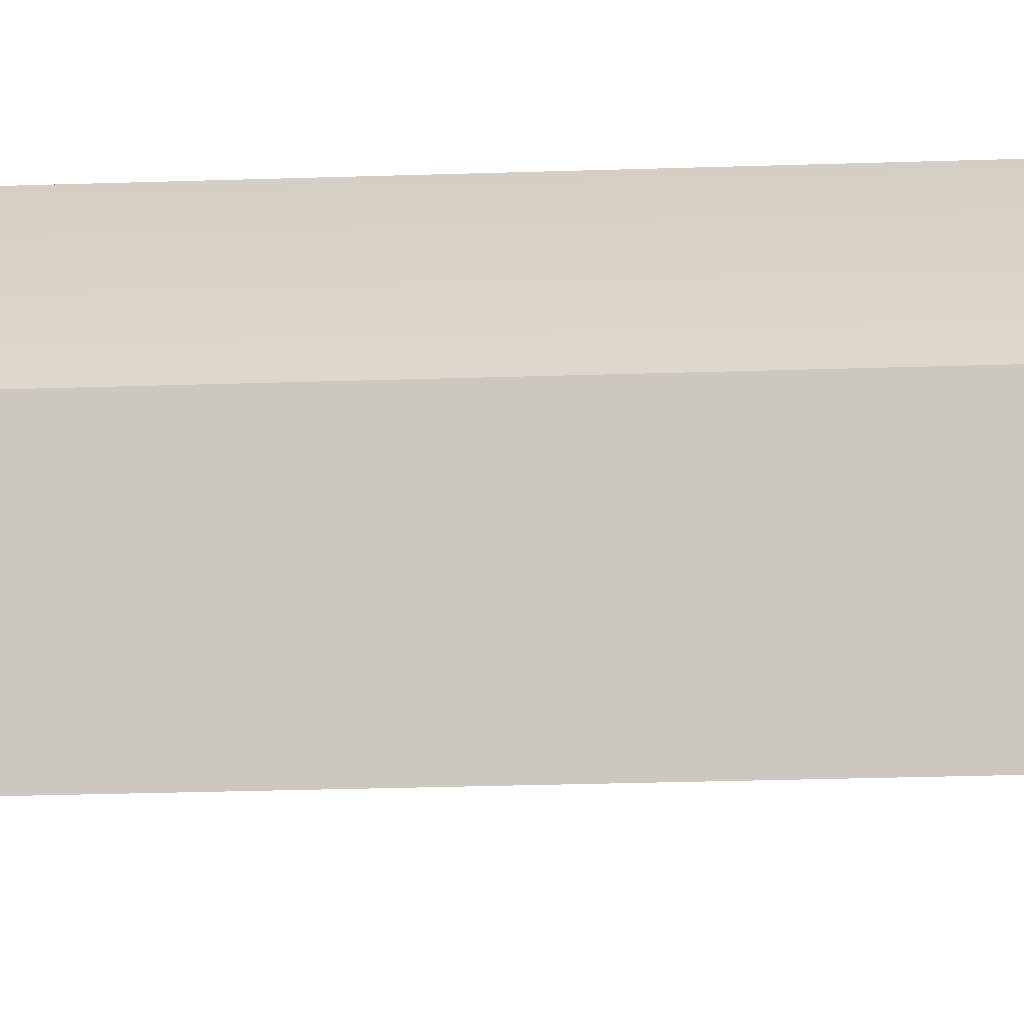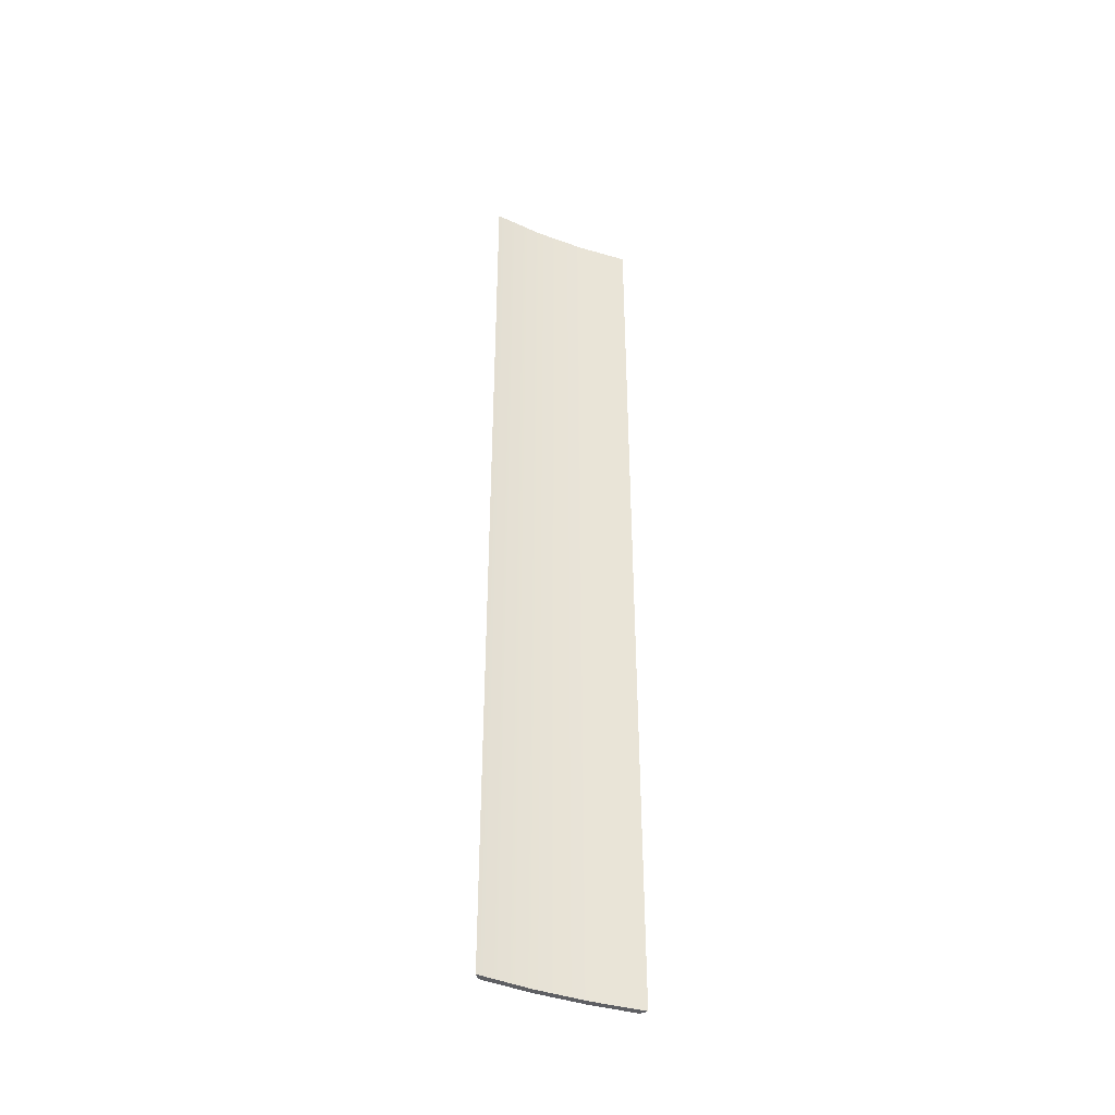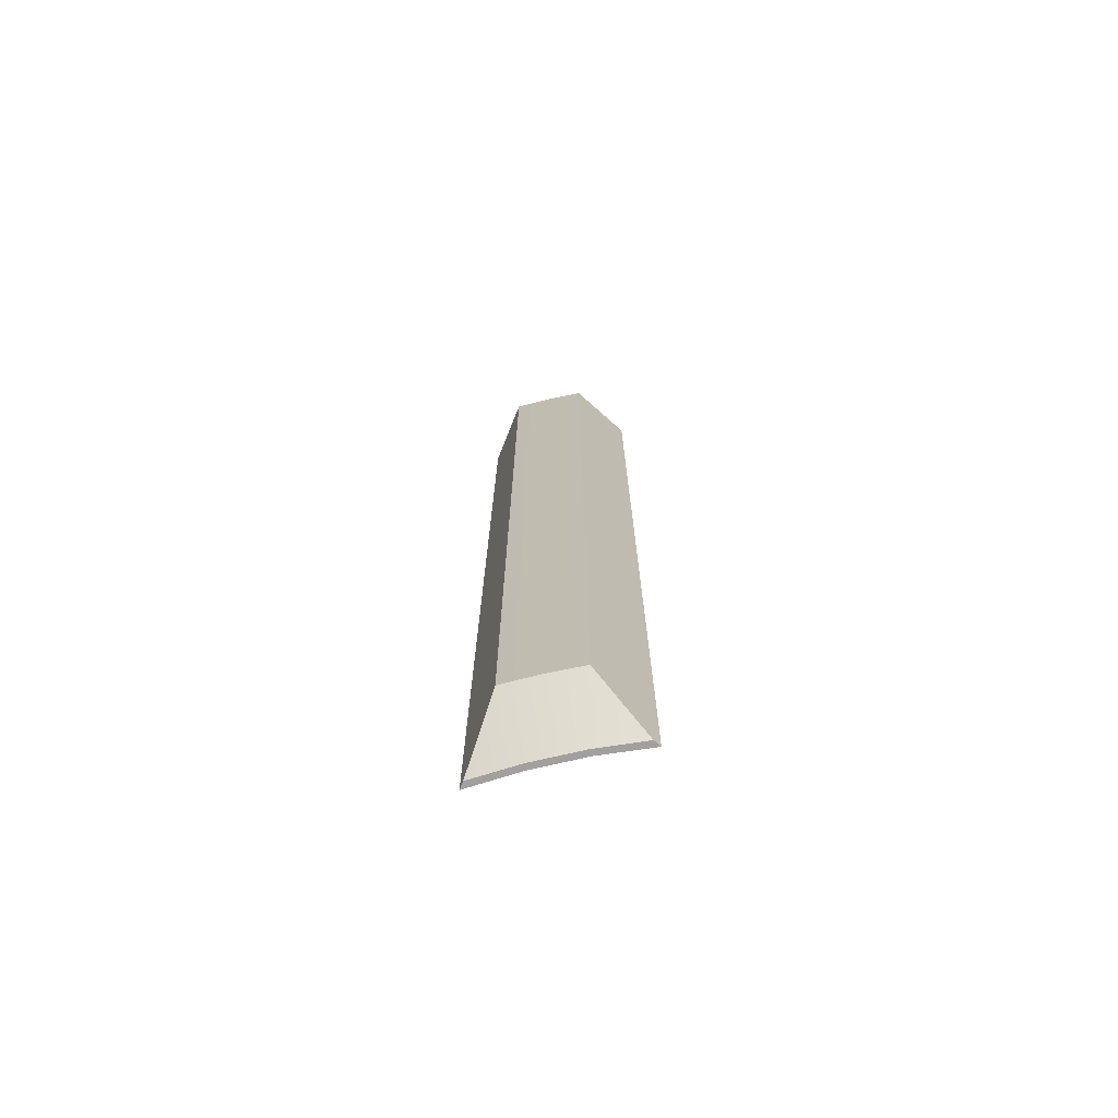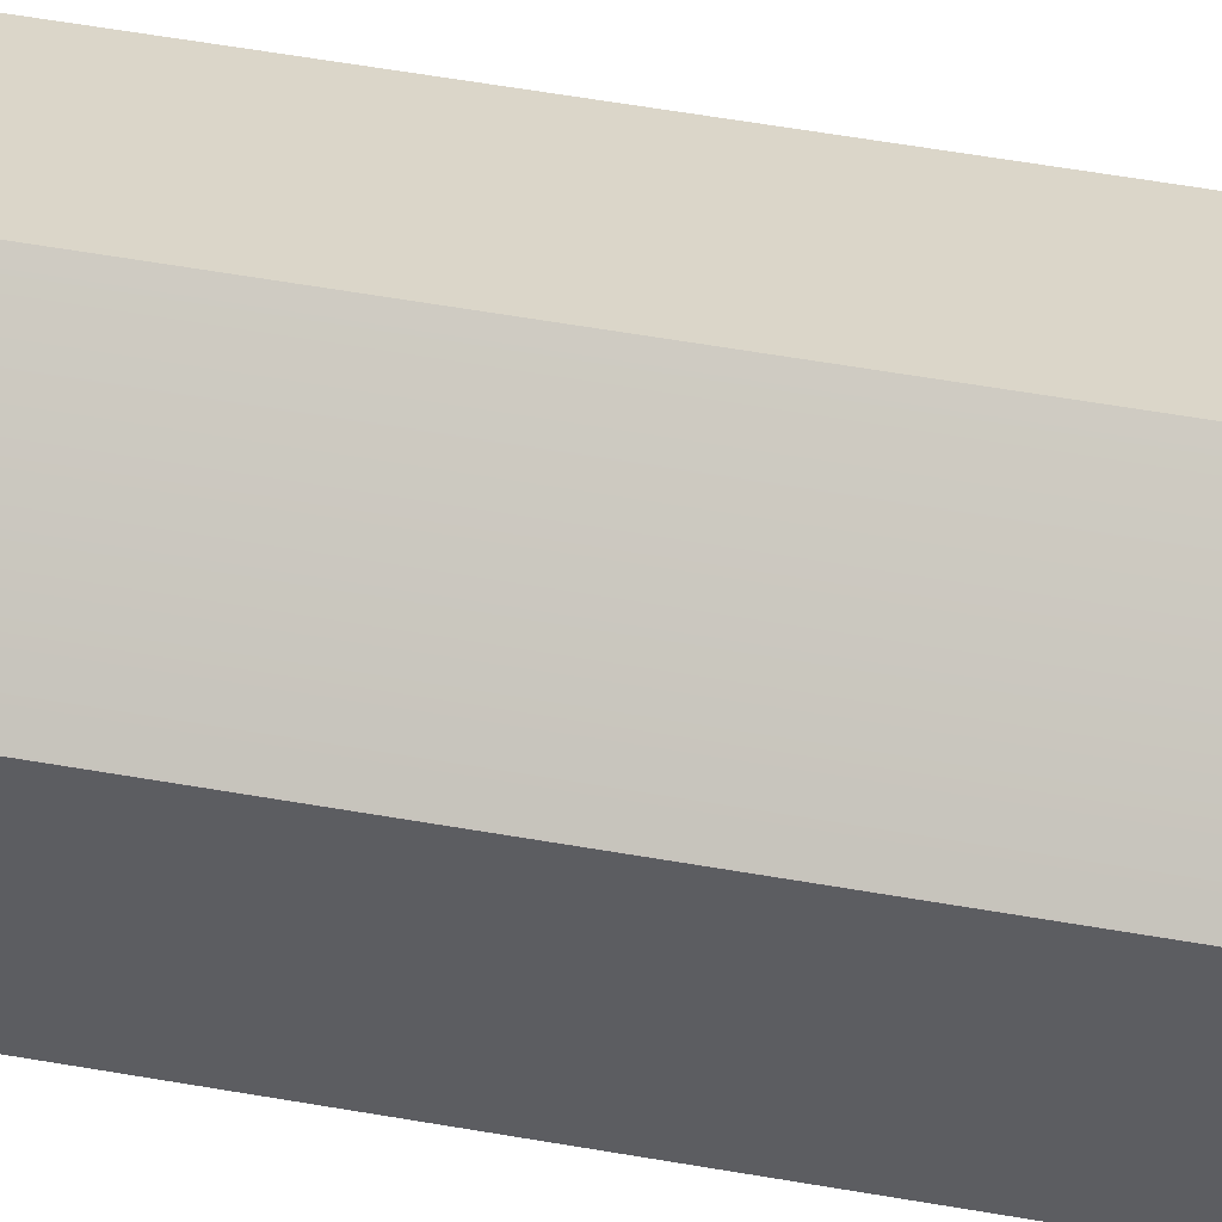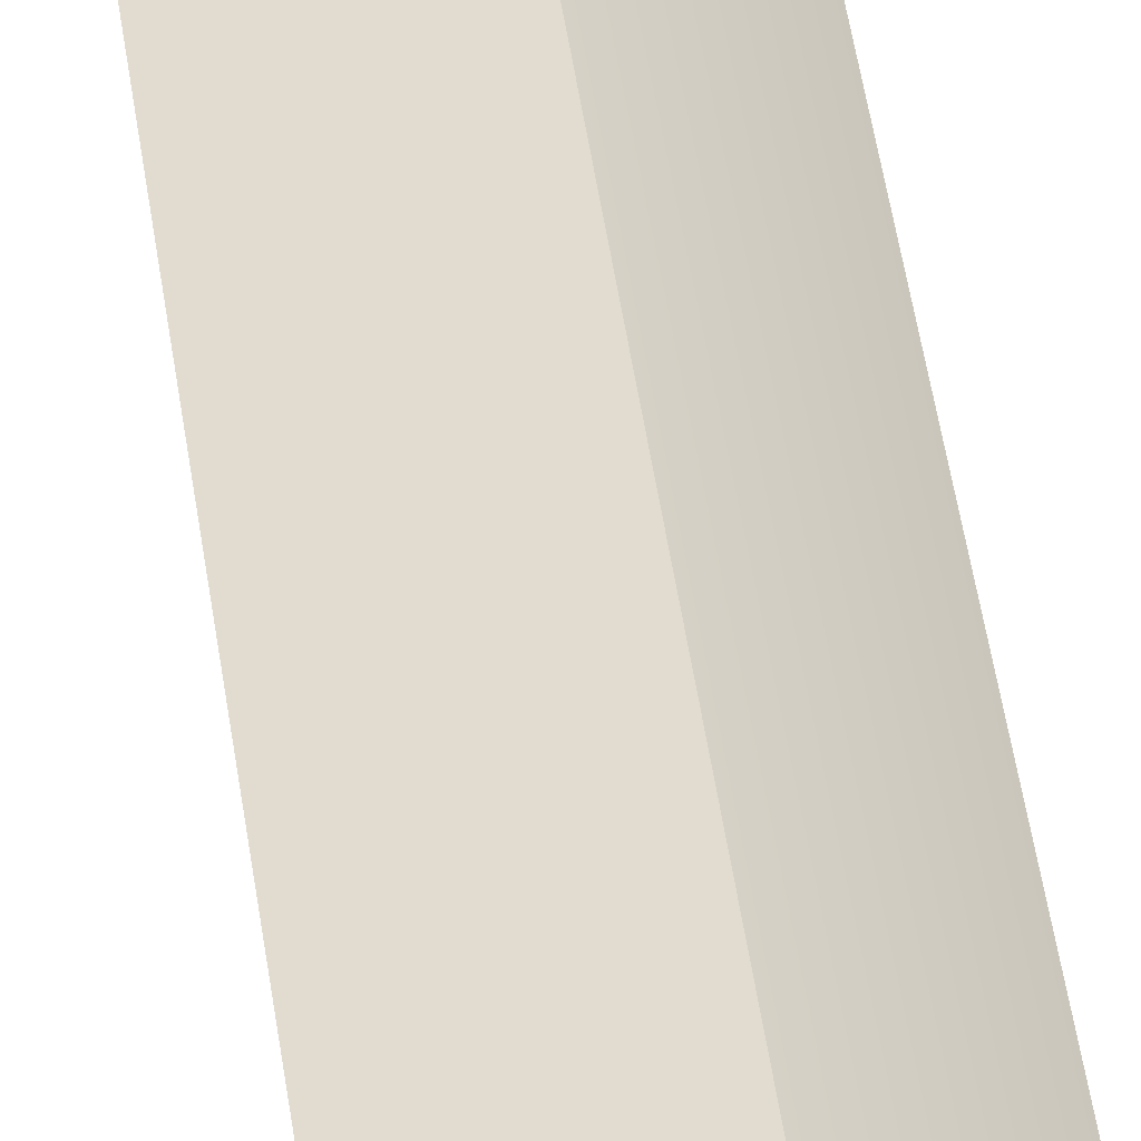
<metadata>
{"format":"obj","ext":"obj","renderer":"f3d","projection":"perspective","resolution":1024,"background":"white","views":[{"elev":-13.3,"azim":95.8,"up":"+Y"},{"elev":-40.7,"azim":-67.4,"up":"+Z"},{"elev":-71.9,"azim":150.0,"up":"+Z"},{"elev":41.1,"azim":103.1,"up":"+Y"},{"elev":42.9,"azim":-7.3,"up":"+Y"}]}
</metadata>
<code>
g body_1
v -0.008293 0.001819 -0.0394
v -0.008105 0.001949 -0.0394
v -0.008216 0.002059 -0.0394
v -0.008451 0.001968 -0.0394
v -0.008333 0.002163 -0.0394
v -0.008621 0.002103 -0.0394
v -0.008147 0.001658 -0.0394
v -0.008293 0.001819 -0.0434
v -0.008147 0.001658 -0.0434
v -0.008147 0.001658 -0.0394
v -0.008451 0.001968 -0.0434
v -0.008293 0.001819 -0.0394
v -0.008621 0.002103 -0.0434
v -0.008451 0.001968 -0.0394
v -0.008621 0.002103 -0.0394
v -0.008621 0.002103 -0.0394
v -0.008462 0.002136 -0.0433
v -0.008588 0.00211 -0.0434
v -0.008333 0.002163 -0.0394
v -0.008333 0.002163 -0.0432
v -0.008621 0.002103 -0.0434
v -0.008147 0.001658 -0.0394
v -0.008124 0.001819 -0.0433
v -0.008105 0.001949 -0.0432
v -0.008147 0.001658 -0.0434
v -0.008142 0.001691 -0.0434
v -0.008105 0.001949 -0.0394
v -0.008451 0.001968 -0.0434
v -0.00843 0.001983 -0.0434
v -0.008279 0.001841 -0.0434
v -0.008293 0.001819 -0.0434
v -0.008142 0.001691 -0.0434
v -0.008621 0.002103 -0.0434
v -0.008588 0.00211 -0.0434
v -0.008147 0.001658 -0.0434
v -0.008216 0.002059 -0.0394
v -0.008216 0.002059 -0.0432
v -0.008299 0.002134 -0.0432
v -0.008333 0.002163 -0.0394
v -0.008105 0.001949 -0.0394
v -0.008137 0.001982 -0.0432
v -0.008105 0.001949 -0.0432
v -0.008333 0.002163 -0.0432
v -0.008279 0.001841 -0.0434
v -0.00843 0.001983 -0.0434
v -0.008216 0.002059 -0.0432
v -0.008299 0.002134 -0.0432
v -0.008462 0.002136 -0.0433
v -0.008333 0.002163 -0.0432
v -0.008588 0.00211 -0.0434
v -0.008137 0.001982 -0.0432
v -0.008105 0.001949 -0.0432
v -0.008124 0.001819 -0.0433
v -0.008142 0.001691 -0.0434
f 4 5 6
f 4 3 5
f 2 1 7
f 1 3 4
f 3 1 2
f 30 28 29
f 34 28 33
f 31 32 35
f 28 30 31
f 28 34 29
f 32 31 30
f 8 10 12
f 11 12 14
f 14 13 11
f 10 8 9
f 12 11 8
f 13 14 15
f 20 16 19
f 16 18 21
f 16 20 17
f 18 16 17
f 22 26 23
f 26 22 25
f 24 22 23
f 22 24 27
f 36 41 37
f 36 38 39
f 41 36 40
f 41 40 42
f 39 38 43
f 38 36 37
f 44 46 51
f 46 44 45
f 46 45 47
f 49 45 48
f 48 45 50
f 45 49 47
f 44 53 54
f 44 52 53
f 52 44 51

</code>
